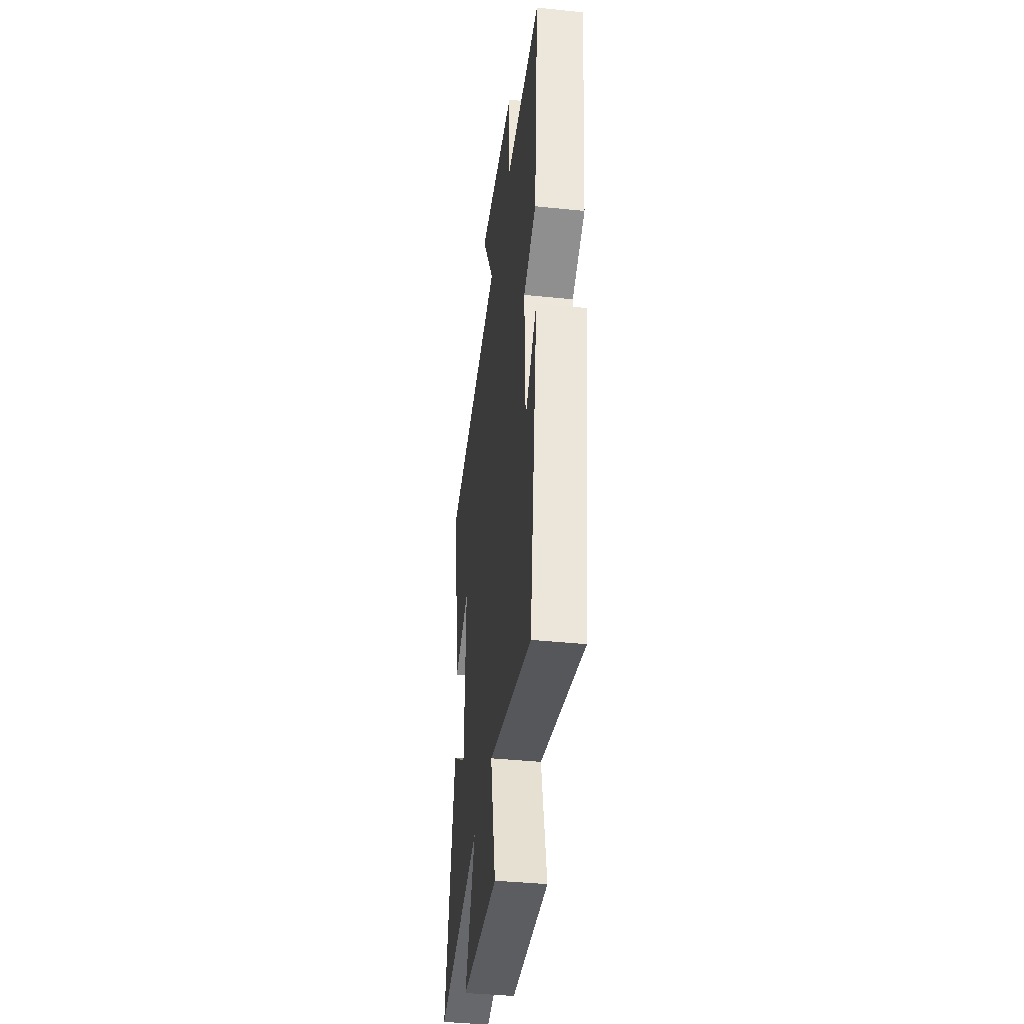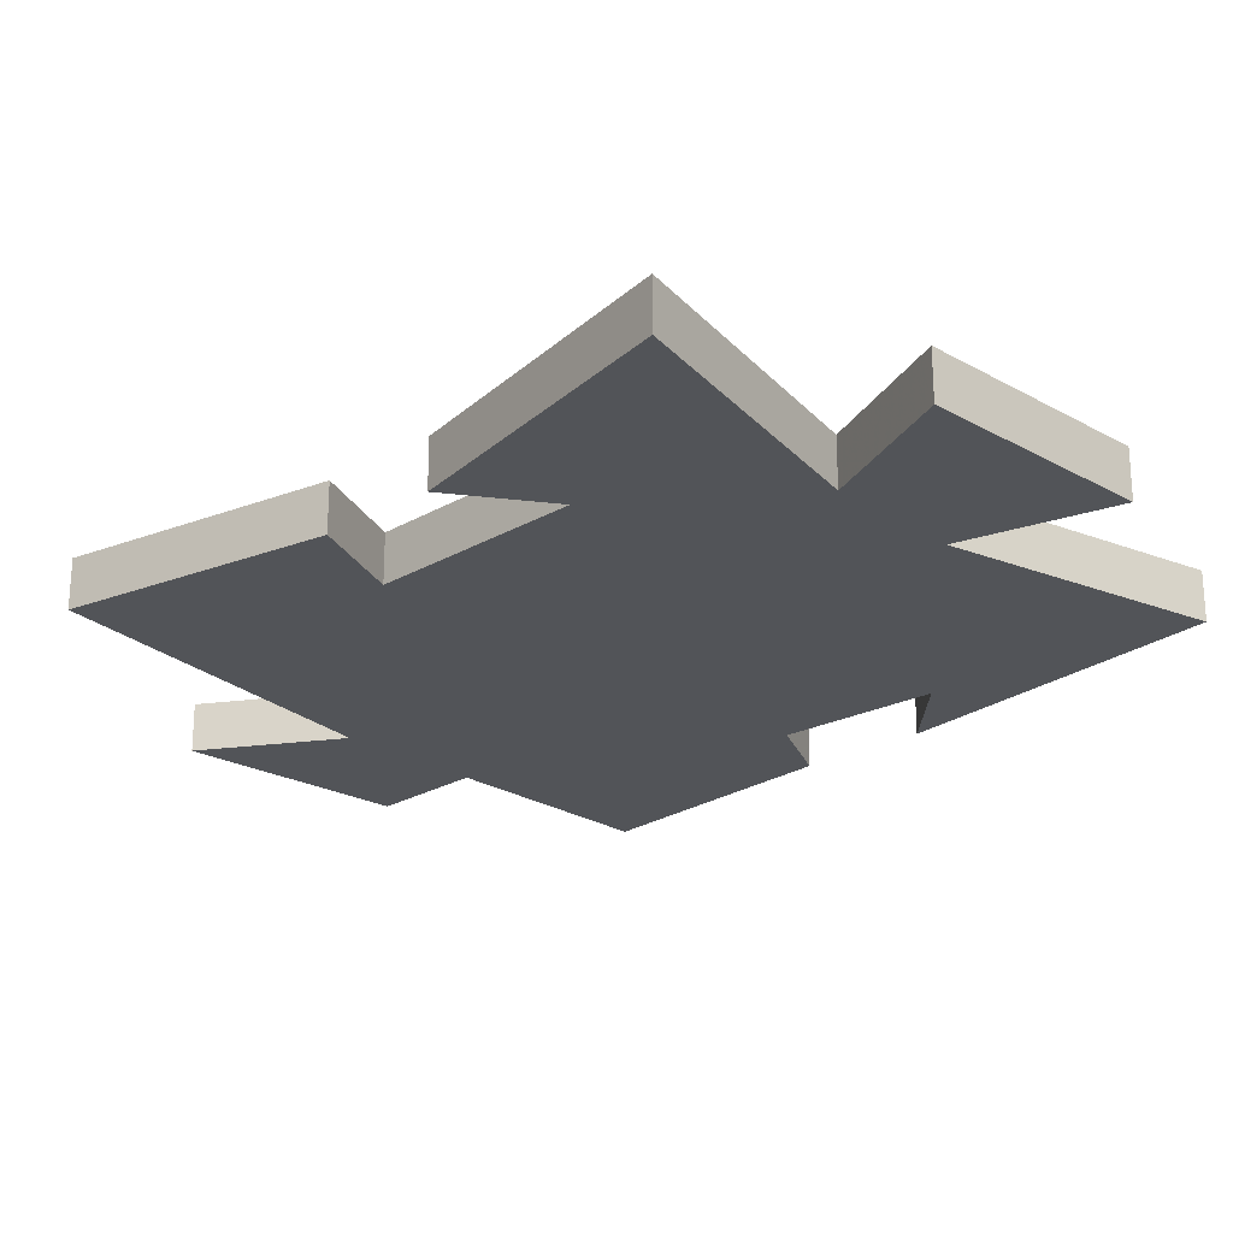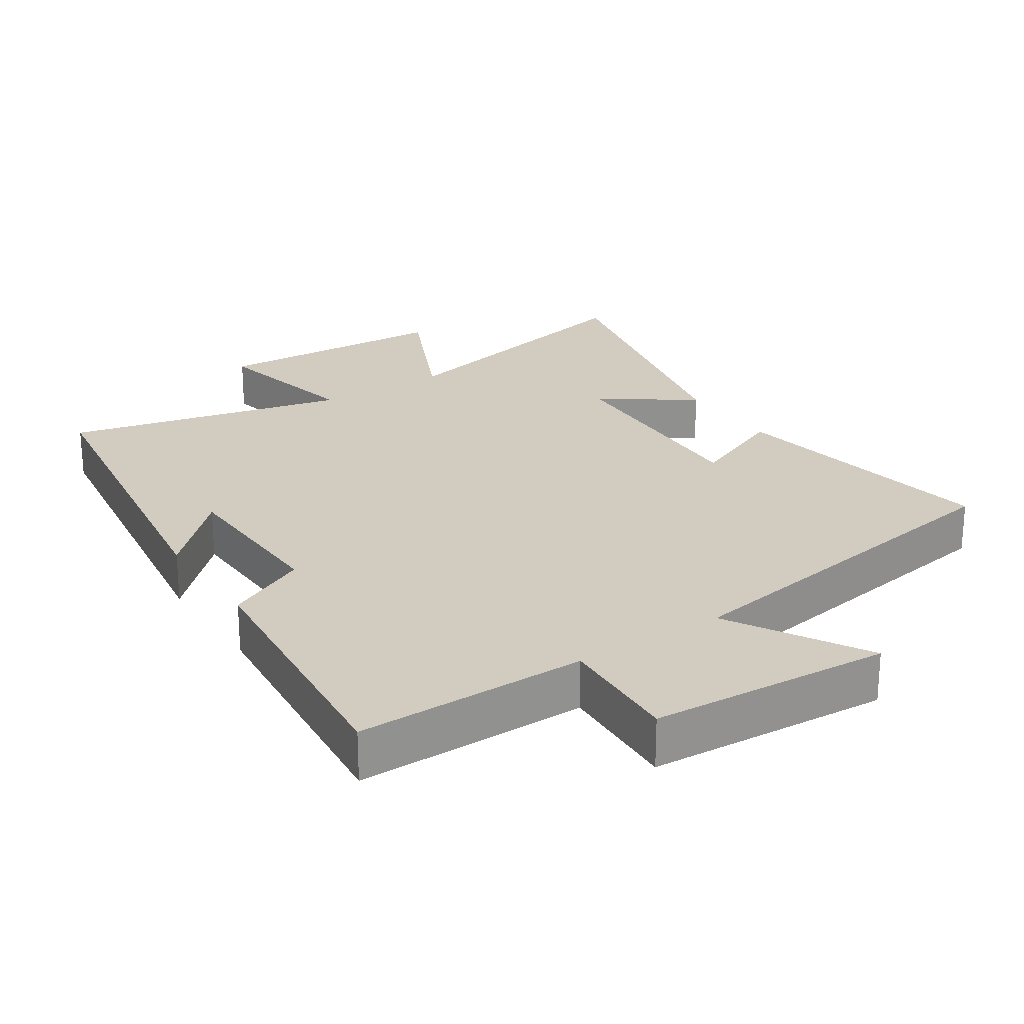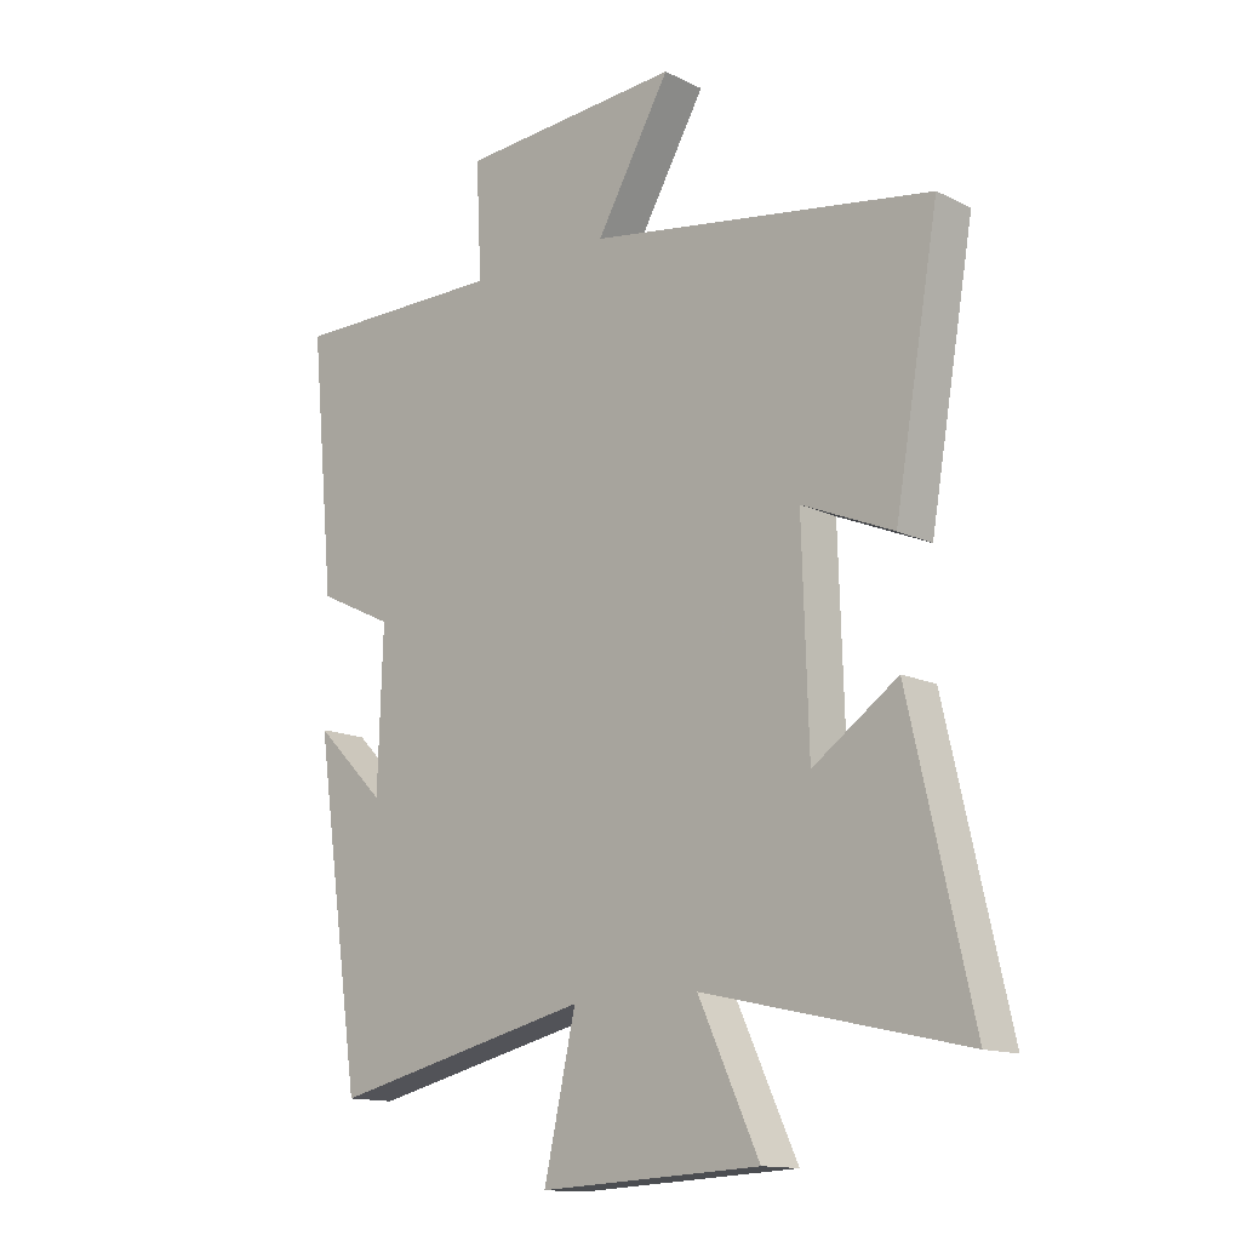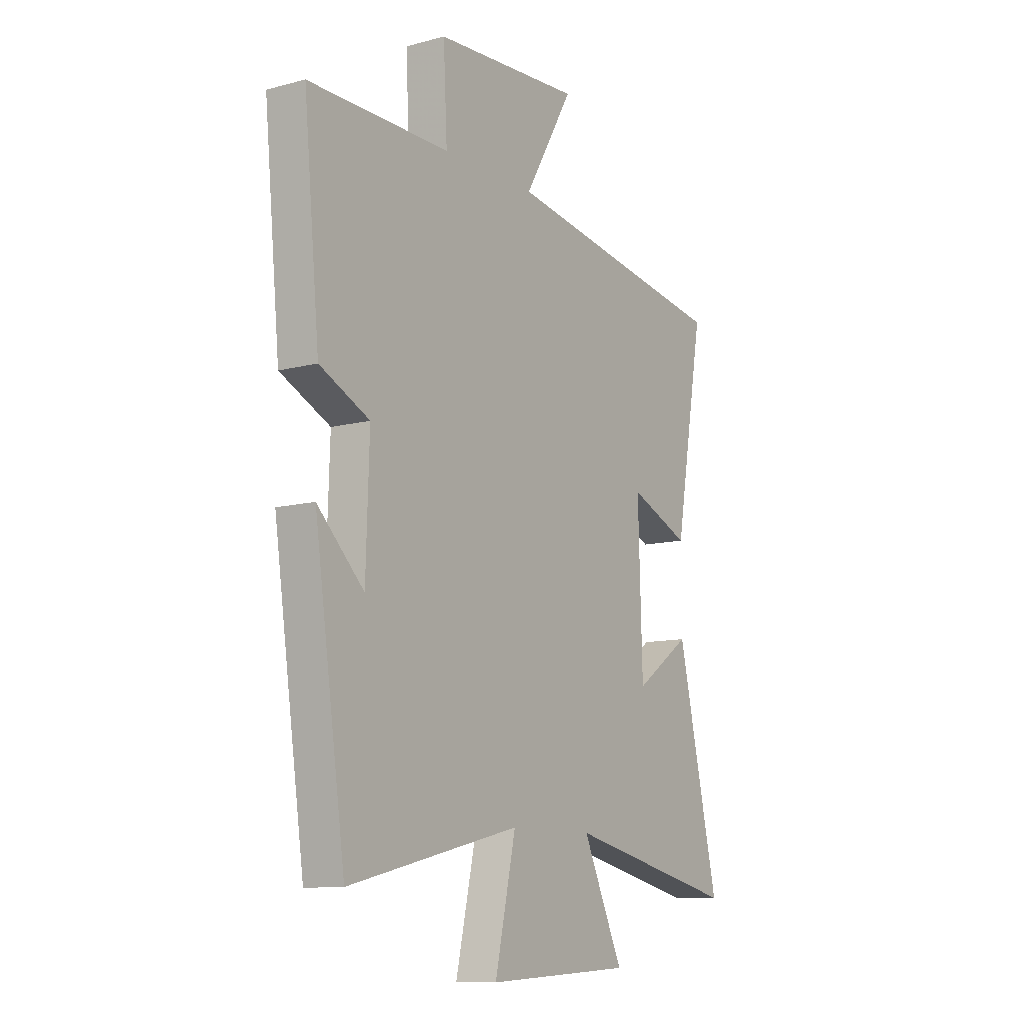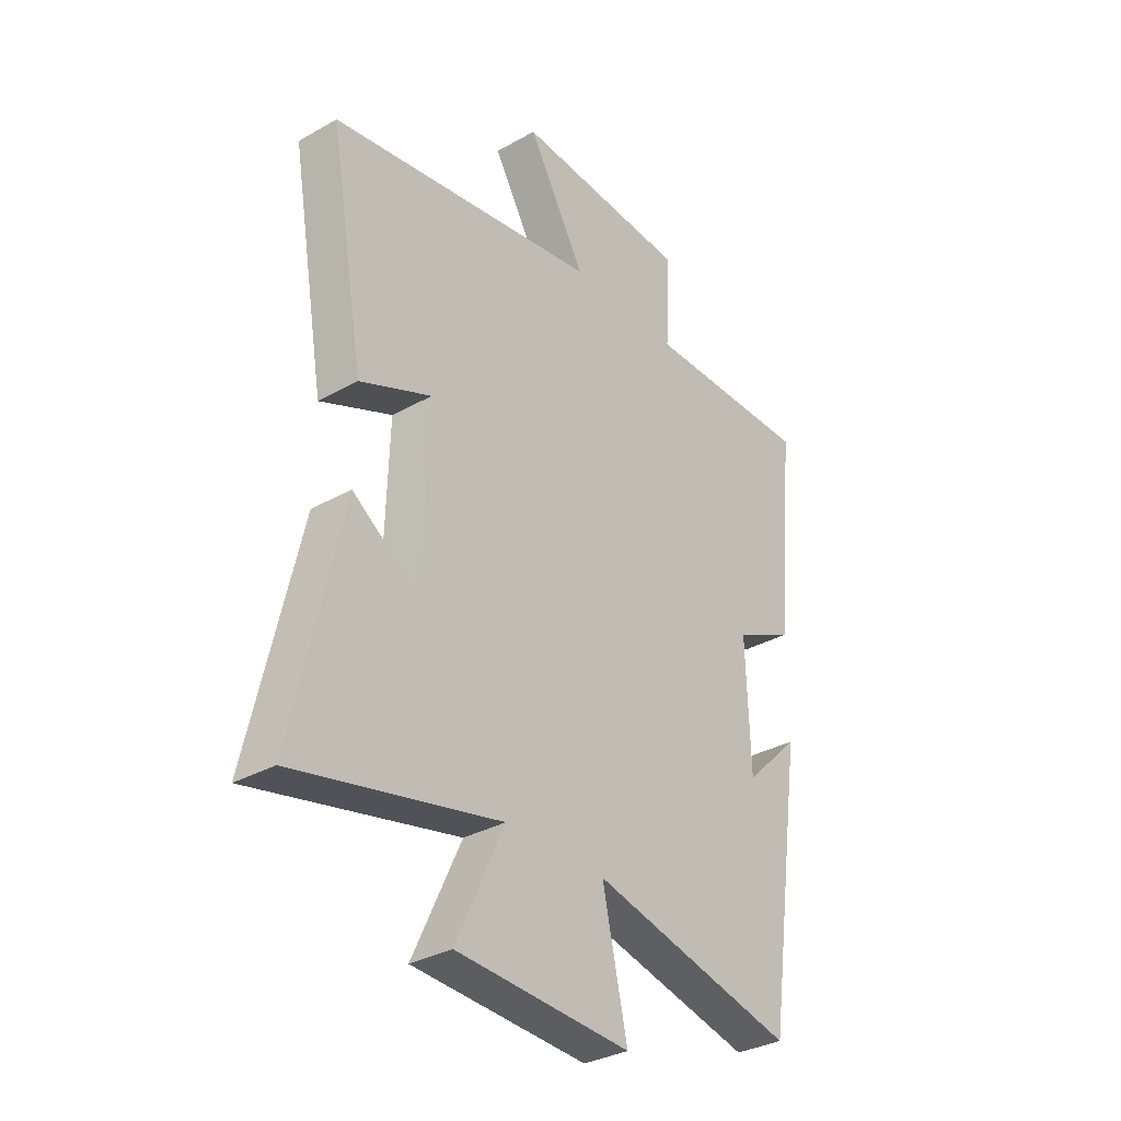
<metadata>
{"format":"obj","ext":"obj","renderer":"f3d","projection":"perspective","resolution":1024,"background":"white","views":[{"elev":-39.7,"azim":-97.3,"up":"+Z"},{"elev":-22.8,"azim":133.1,"up":"+Y"},{"elev":24.2,"azim":-33.4,"up":"+Y"},{"elev":-13.9,"azim":42.9,"up":"+Z"},{"elev":-10.8,"azim":-56.4,"up":"+Z"},{"elev":-33.0,"azim":127.9,"up":"+Z"}]}
</metadata>
<code>
v -0.426 0.07 -0.596
v -0.5 0.07 -0.086
v -0.389 0.07 -0.195
v -0.381 0.07 0.049
v -0.5 0.07 0.106
v -0.538 0.07 0.502
v -0.2 0.07 0.5
v -0.209 0.07 0.679
v 0.143 0.07 0.701
v 0.026 0.07 0.5
v 0.57 0.07 0.412
v 0.5 0.07 0.009
v 0.356 0.07 0.07
v 0.366 0.07 -0.254
v 0.5 0.07 -0.161
v 0.598 0.07 -0.593
v 0.187 0.07 -0.5
v 0.283 0.07 -0.707
v -0.065 0.07 -0.725
v -0.015 0.07 -0.5
v -0.426 0 -0.596
v -0.5 0 -0.086
v -0.389 0 -0.195
v -0.381 0 0.049
v -0.5 0 0.106
v -0.538 0 0.502
v -0.2 0 0.5
v -0.209 0 0.679
v 0.143 0 0.701
v 0.026 0 0.5
v 0.57 0 0.412
v 0.5 0 0.009
v 0.356 0 0.07
v 0.366 0 -0.254
v 0.5 0 -0.161
v 0.598 0 -0.593
v 0.187 0 -0.5
v 0.283 0 -0.707
v -0.065 0 -0.725
v -0.015 0 -0.5
f 17 18 19 20
f 14 15 16 17
f 13 14 17 20
f 10 11 12 13
f 10 13 20 1
f 7 8 9 10
f 4 5 6 7
f 3 4 7 10
f 1 2 3
f 1 3 10
f 40 39 38 37
f 37 36 35 34
f 40 37 34 33
f 33 32 31 30
f 21 40 33 30
f 30 29 28 27
f 27 26 25 24
f 30 27 24 23
f 23 22 21
f 30 23 21
f 1 21 22 2
f 2 22 23 3
f 3 23 24 4
f 4 24 25 5
f 5 25 26 6
f 6 26 27 7
f 7 27 28 8
f 8 28 29 9
f 9 29 30 10
f 10 30 31 11
f 11 31 32 12
f 12 32 33 13
f 13 33 34 14
f 14 34 35 15
f 15 35 36 16
f 16 36 37 17
f 17 37 38 18
f 18 38 39 19
f 19 39 40 20
f 20 40 21 1

</code>
